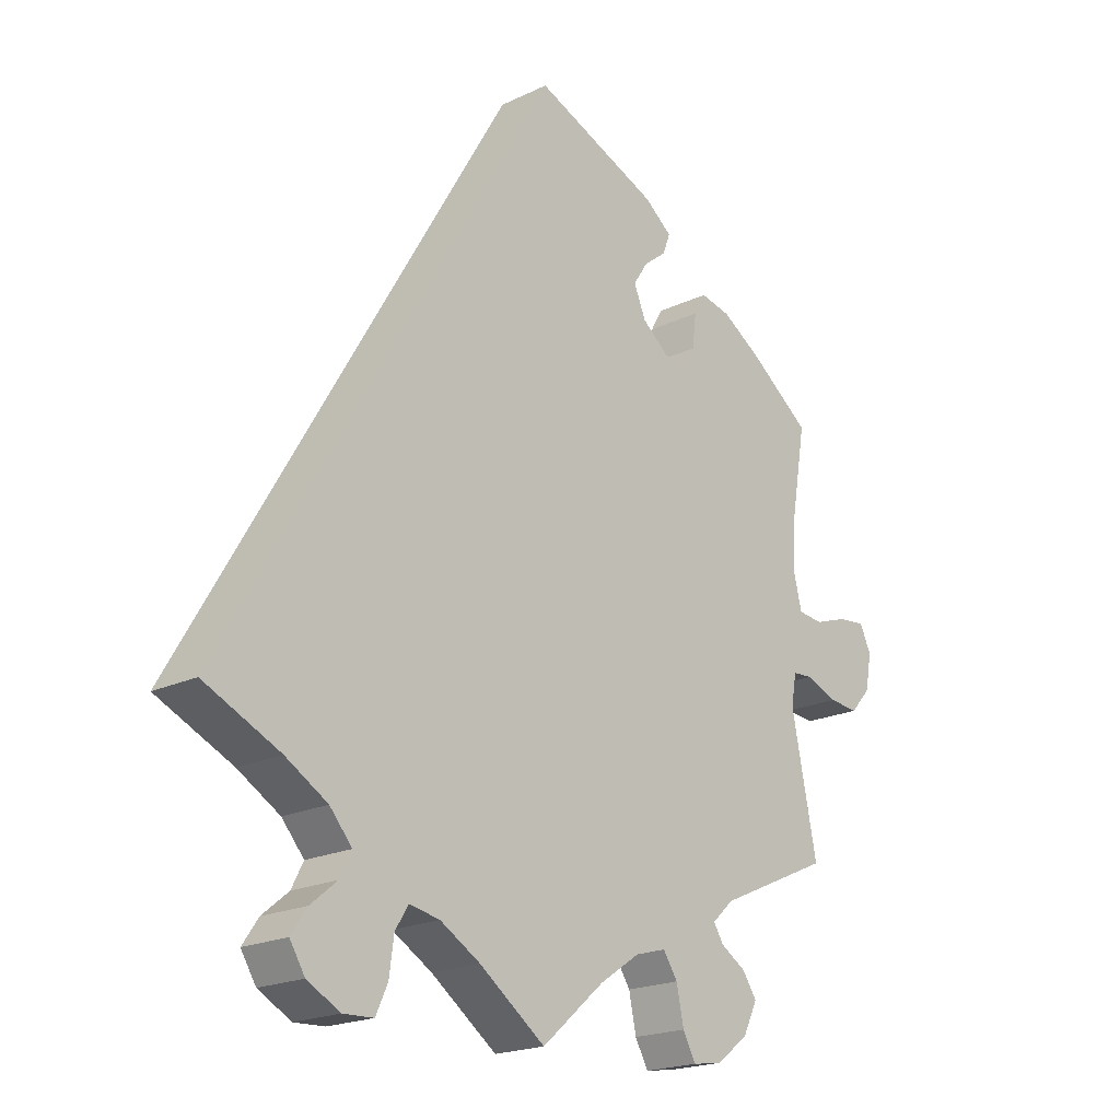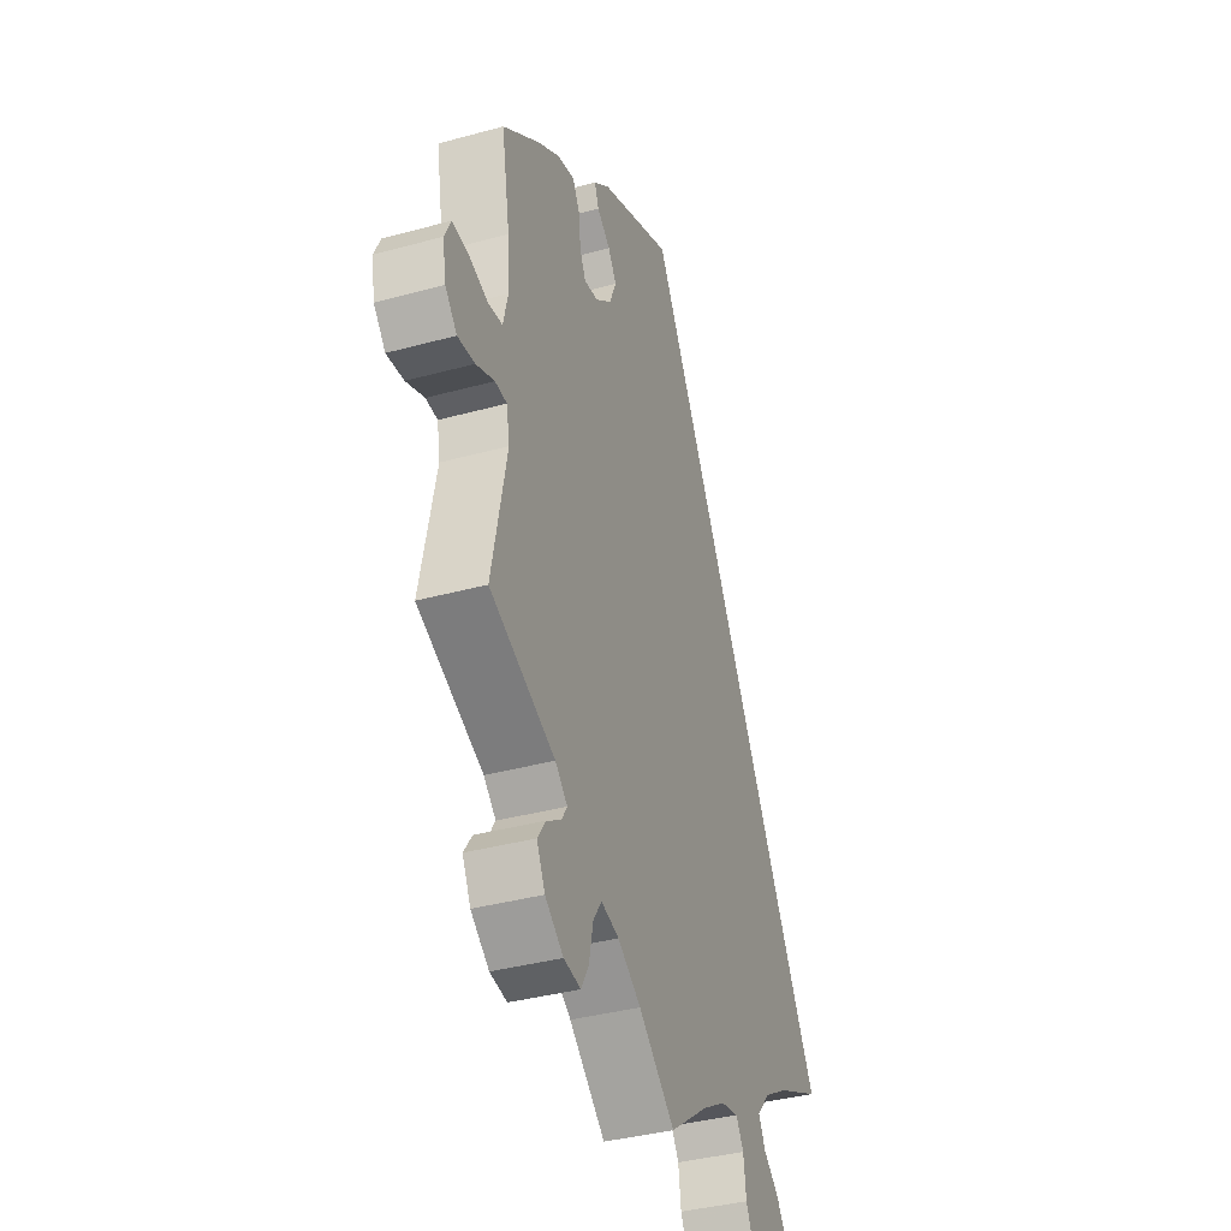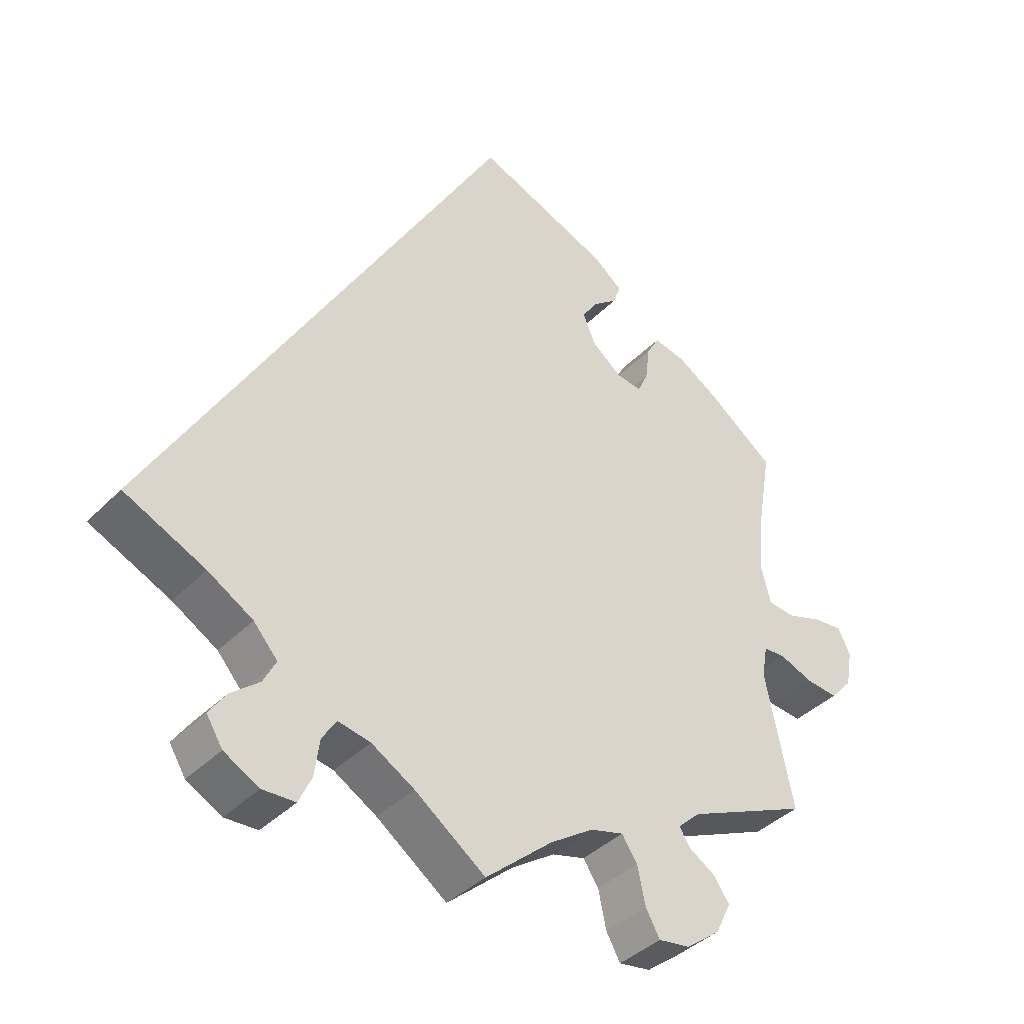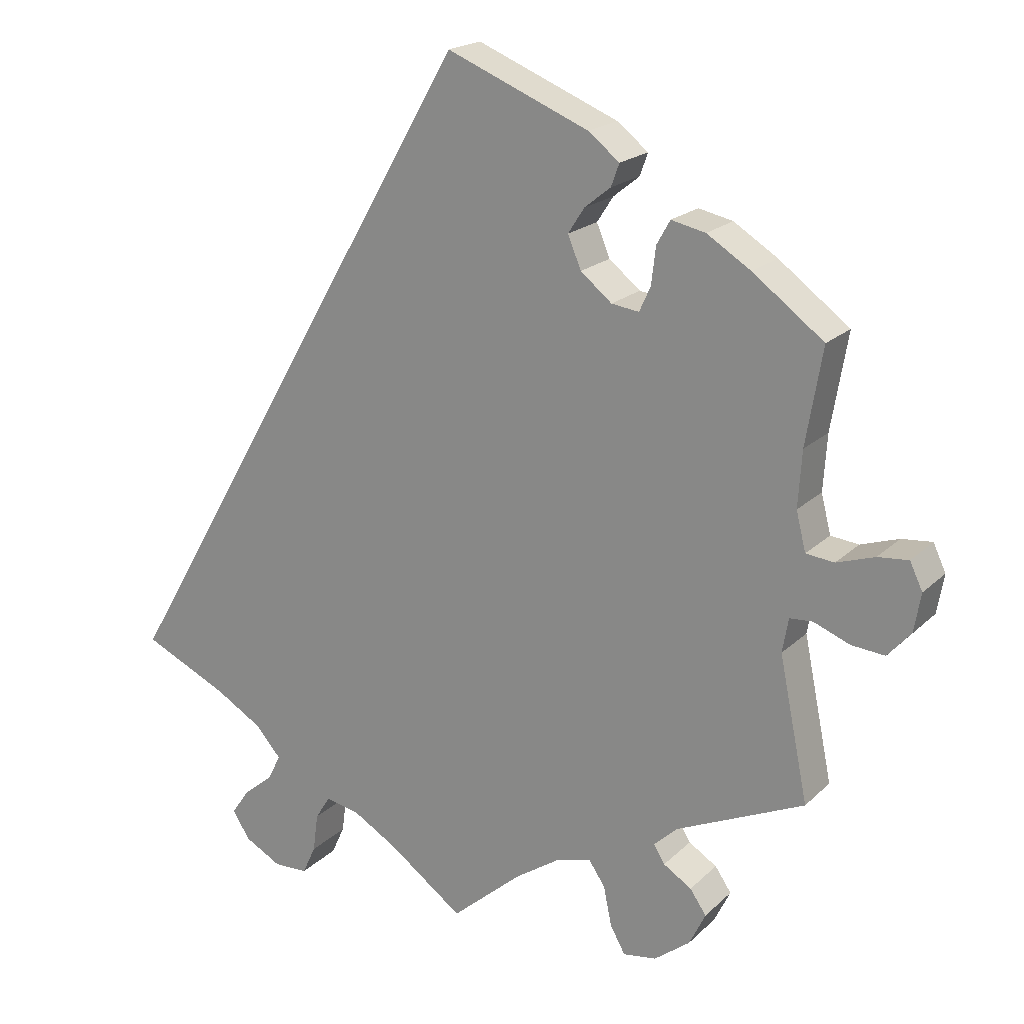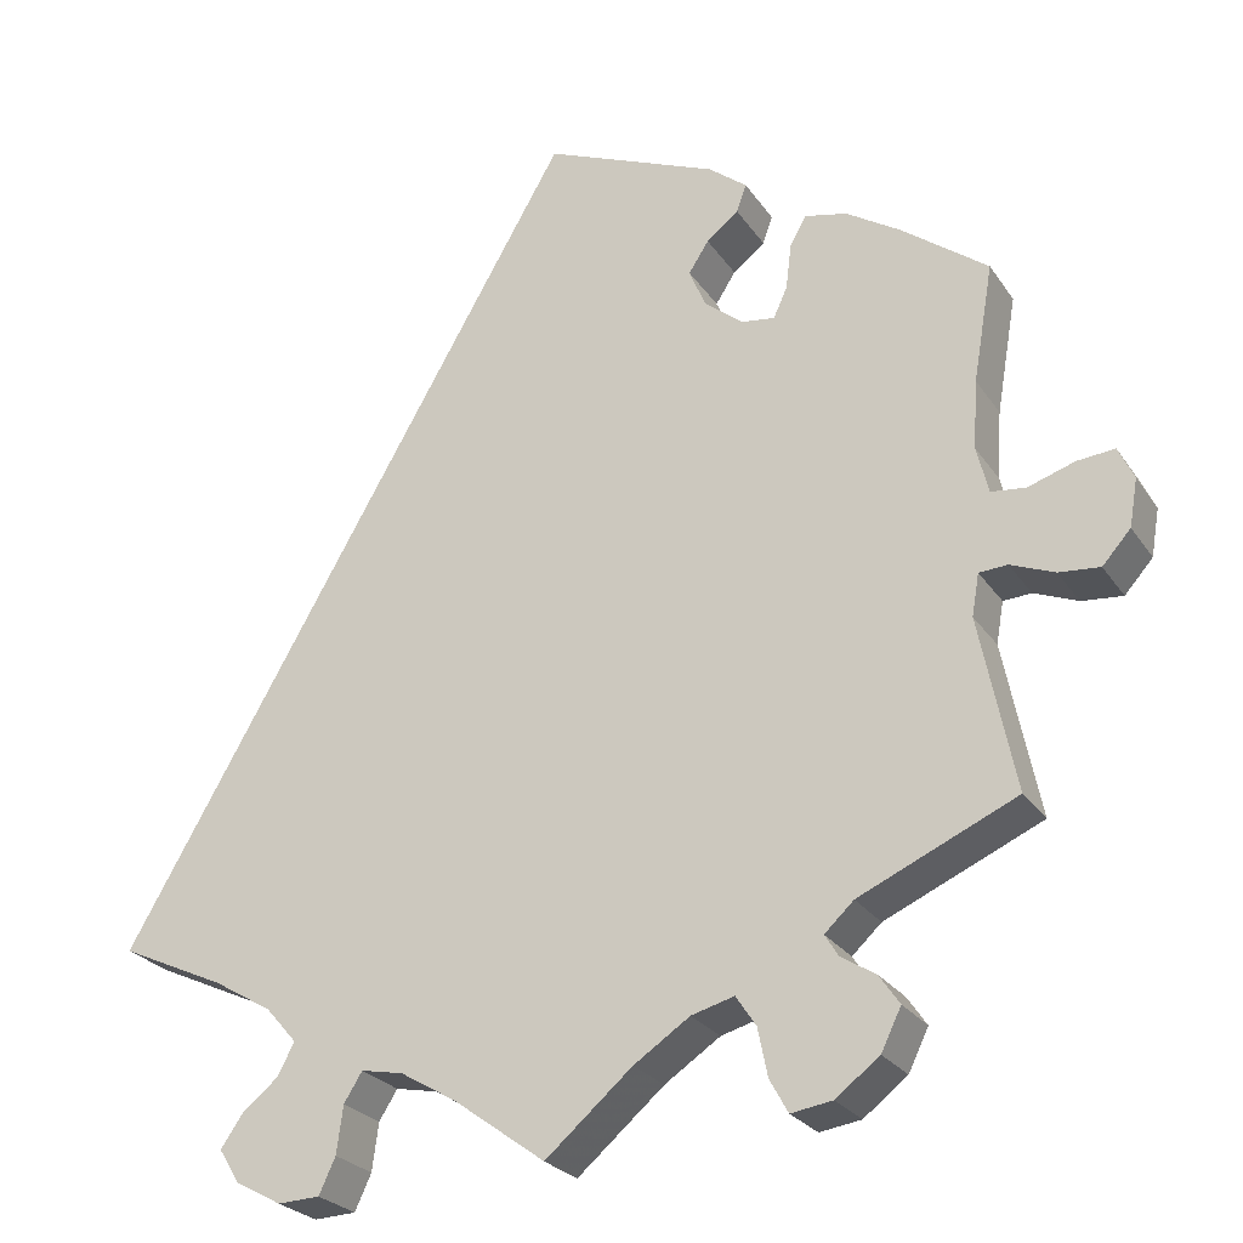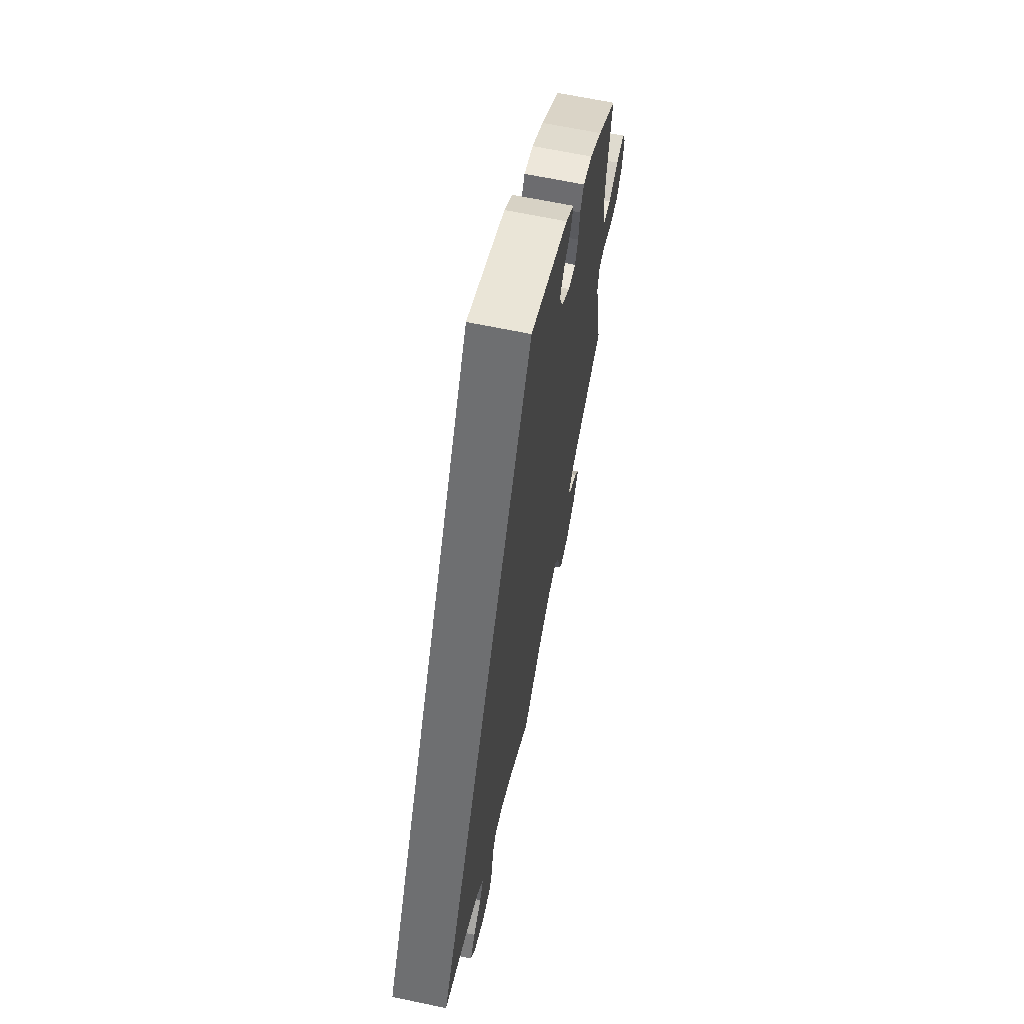
<metadata>
{"format":"obj","ext":"obj","renderer":"f3d","projection":"perspective","resolution":1024,"background":"white","views":[{"elev":-20.1,"azim":-48.6,"up":"+Z"},{"elev":-37.1,"azim":109.5,"up":"+Z"},{"elev":-39.4,"azim":-39.0,"up":"+Z"},{"elev":19.7,"azim":31.2,"up":"+Z"},{"elev":-25.5,"azim":26.2,"up":"+Z"},{"elev":64.5,"azim":-78.0,"up":"+Z"}]}
</metadata>
<code>
v 0 0.07 0.578
v 0.191 0.07 0.5
v 0.233 0.07 0.467
v 0.222 0.07 0.437
v 0.187 0.07 0.409
v 0.165 0.07 0.375
v 0.183 0.07 0.332
v 0.225 0.07 0.298
v 0.262 0.07 0.293
v 0.277 0.07 0.326
v 0.283 0.07 0.376
v 0.301 0.07 0.408
v 0.347 0.07 0.398
v 0.406 0.07 0.361
v 0.501 0.07 0.29
v 0.479 0.07 0.161
v 0.474 0.07 0.086
v 0.487 0.07 0.034
v 0.525 0.07 0.03
v 0.576 0.07 0.047
v 0.617 0.07 0.051
v 0.634 0.07 0.015
v 0.625 0.07 -0.037
v 0.594 0.07 -0.072
v 0.549 0.07 -0.068
v 0.501 0.07 -0.049
v 0.47 0.07 -0.051
v 0.462 0.07 -0.097
v 0.501 0.07 -0.288
v 0.329 0.07 -0.365
v 0.297 0.07 -0.395
v 0.312 0.07 -0.419
v 0.35 0.07 -0.443
v 0.372 0.07 -0.475
v 0.35 0.07 -0.52
v 0.302 0.07 -0.557
v 0.257 0.07 -0.564
v 0.237 0.07 -0.528
v 0.226 0.07 -0.475
v 0.204 0.07 -0.442
v 0.157 0.07 -0.455
v 0.096 0.07 -0.496
v 0.001 0.07 -0.578
v -0.099 0.07 -0.505
v -0.16 0.07 -0.469
v -0.206 0.07 -0.46
v -0.226 0.07 -0.492
v -0.233 0.07 -0.544
v -0.251 0.07 -0.583
v -0.297 0.07 -0.585
v -0.347 0.07 -0.558
v -0.37 0.07 -0.521
v -0.346 0.07 -0.486
v -0.306 0.07 -0.453
v -0.288 0.07 -0.418
v -0.322 0.07 -0.379
v -0.386 0.07 -0.341
v -0.501 0.07 -0.288
v 0 0 0.578
v 0.191 0 0.5
v 0.233 0 0.467
v 0.222 0 0.437
v 0.187 0 0.409
v 0.165 0 0.375
v 0.183 0 0.332
v 0.225 0 0.298
v 0.262 0 0.293
v 0.277 0 0.326
v 0.283 0 0.376
v 0.301 0 0.408
v 0.347 0 0.398
v 0.406 0 0.361
v 0.501 0 0.29
v 0.479 0 0.161
v 0.474 0 0.086
v 0.487 0 0.034
v 0.525 0 0.03
v 0.576 0 0.047
v 0.617 0 0.051
v 0.634 0 0.015
v 0.625 0 -0.037
v 0.594 0 -0.072
v 0.549 0 -0.068
v 0.501 0 -0.049
v 0.47 0 -0.051
v 0.462 0 -0.097
v 0.501 0 -0.288
v 0.329 0 -0.365
v 0.297 0 -0.395
v 0.312 0 -0.419
v 0.35 0 -0.443
v 0.372 0 -0.475
v 0.35 0 -0.52
v 0.302 0 -0.557
v 0.257 0 -0.564
v 0.237 0 -0.528
v 0.226 0 -0.475
v 0.204 0 -0.442
v 0.157 0 -0.455
v 0.096 0 -0.496
v 0.001 0 -0.578
v -0.099 0 -0.505
v -0.16 0 -0.469
v -0.206 0 -0.46
v -0.226 0 -0.492
v -0.233 0 -0.544
v -0.251 0 -0.583
v -0.297 0 -0.585
v -0.347 0 -0.558
v -0.37 0 -0.521
v -0.346 0 -0.486
v -0.306 0 -0.453
v -0.288 0 -0.418
v -0.322 0 -0.379
v -0.386 0 -0.341
v -0.501 0 -0.288
f 57 58 1 2
f 56 57 2
f 55 56 2
f 54 55 2
f 51 52 53 54
f 47 48 49 50
f 46 47 50 51
f 42 43 44
f 41 42 44 45
f 40 41 45 46
f 36 37 38 39
f 36 39 40
f 35 36 40
f 32 33 34 35
f 31 32 35 40
f 30 31 40 46
f 28 29 30 46
f 23 24 25 26
f 23 26 27
f 22 23 27
f 19 20 21 22
f 18 19 22 27
f 17 18 27
f 13 14 15 16
f 13 16 17
f 10 11 12 13
f 9 10 13 17
f 8 9 17 27
f 2 3 4 5
f 2 5 6
f 46 51 54 2
f 7 8 27 28
f 7 28 46
f 6 7 46
f 2 6 46
f 60 59 116 115
f 60 115 114
f 60 114 113
f 60 113 112
f 112 111 110 109
f 108 107 106 105
f 109 108 105 104
f 102 101 100
f 103 102 100 99
f 104 103 99 98
f 97 96 95 94
f 98 97 94
f 98 94 93
f 93 92 91 90
f 98 93 90 89
f 104 98 89 88
f 104 88 87 86
f 84 83 82 81
f 85 84 81
f 85 81 80
f 80 79 78 77
f 85 80 77 76
f 85 76 75
f 74 73 72 71
f 75 74 71
f 71 70 69 68
f 75 71 68 67
f 85 75 67 66
f 63 62 61 60
f 64 63 60
f 60 112 109 104
f 86 85 66 65
f 104 86 65
f 104 65 64
f 104 64 60
f 1 59 60 2
f 2 60 61 3
f 3 61 62 4
f 4 62 63 5
f 5 63 64 6
f 6 64 65 7
f 7 65 66 8
f 8 66 67 9
f 9 67 68 10
f 10 68 69 11
f 11 69 70 12
f 12 70 71 13
f 13 71 72 14
f 14 72 73 15
f 15 73 74 16
f 16 74 75 17
f 17 75 76 18
f 18 76 77 19
f 19 77 78 20
f 20 78 79 21
f 21 79 80 22
f 22 80 81 23
f 23 81 82 24
f 24 82 83 25
f 25 83 84 26
f 26 84 85 27
f 27 85 86 28
f 28 86 87 29
f 29 87 88 30
f 30 88 89 31
f 31 89 90 32
f 32 90 91 33
f 33 91 92 34
f 34 92 93 35
f 35 93 94 36
f 36 94 95 37
f 37 95 96 38
f 38 96 97 39
f 39 97 98 40
f 40 98 99 41
f 41 99 100 42
f 42 100 101 43
f 43 101 102 44
f 44 102 103 45
f 45 103 104 46
f 46 104 105 47
f 47 105 106 48
f 48 106 107 49
f 49 107 108 50
f 50 108 109 51
f 51 109 110 52
f 52 110 111 53
f 53 111 112 54
f 54 112 113 55
f 55 113 114 56
f 56 114 115 57
f 57 115 116 58
f 58 116 59 1

</code>
